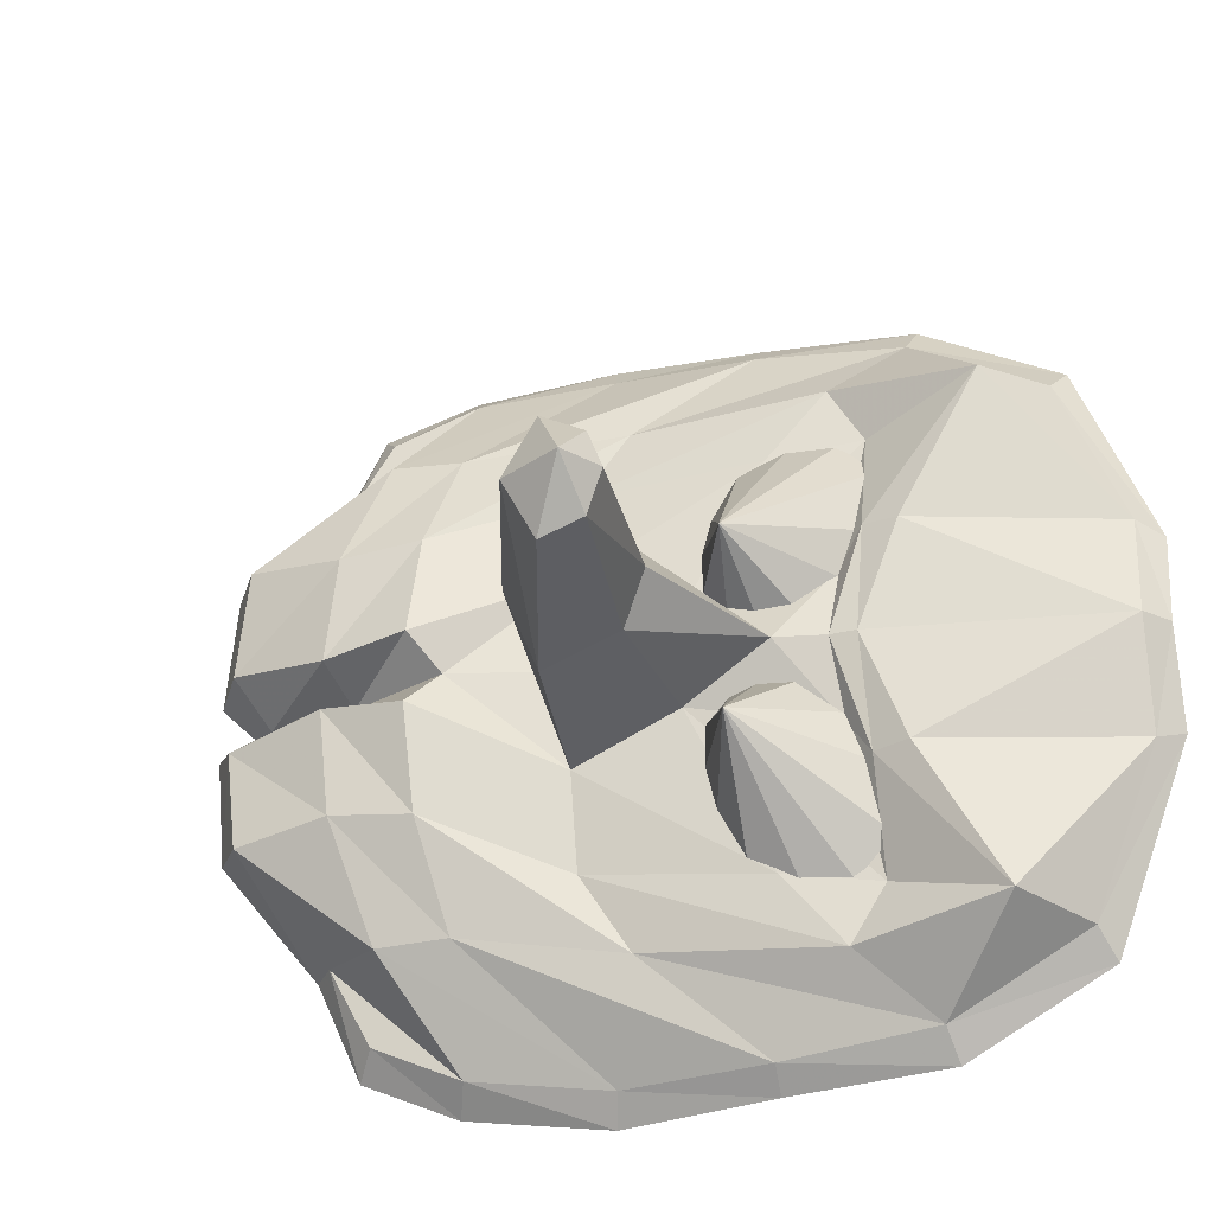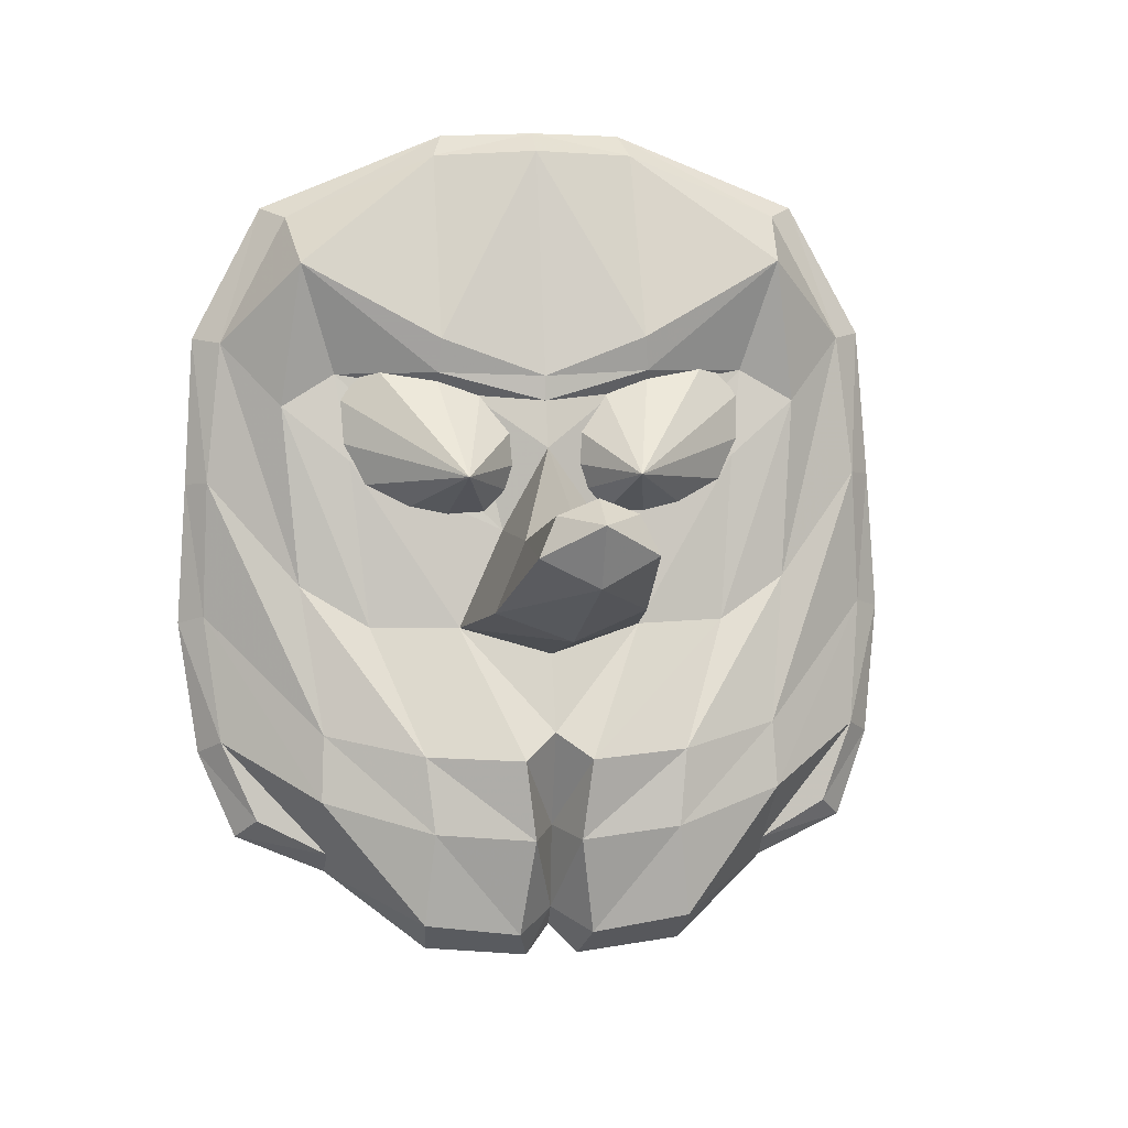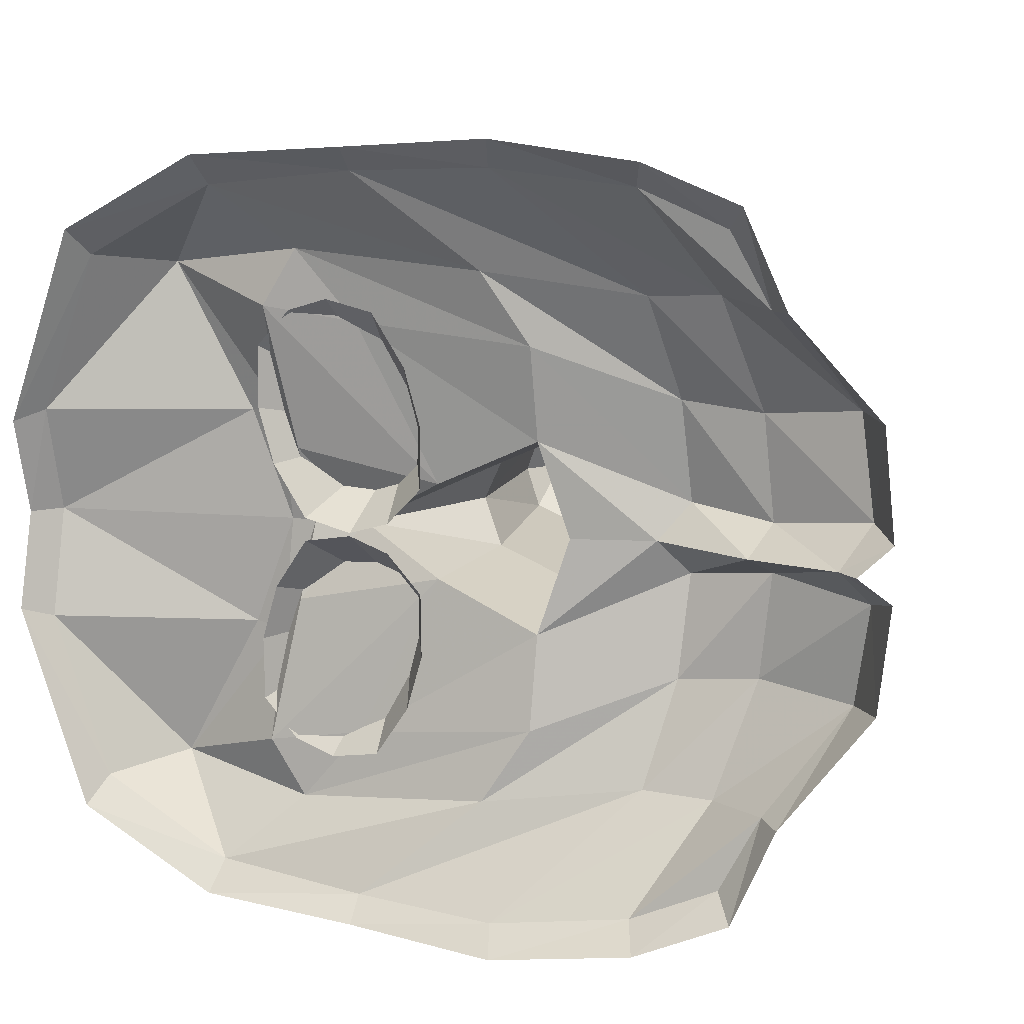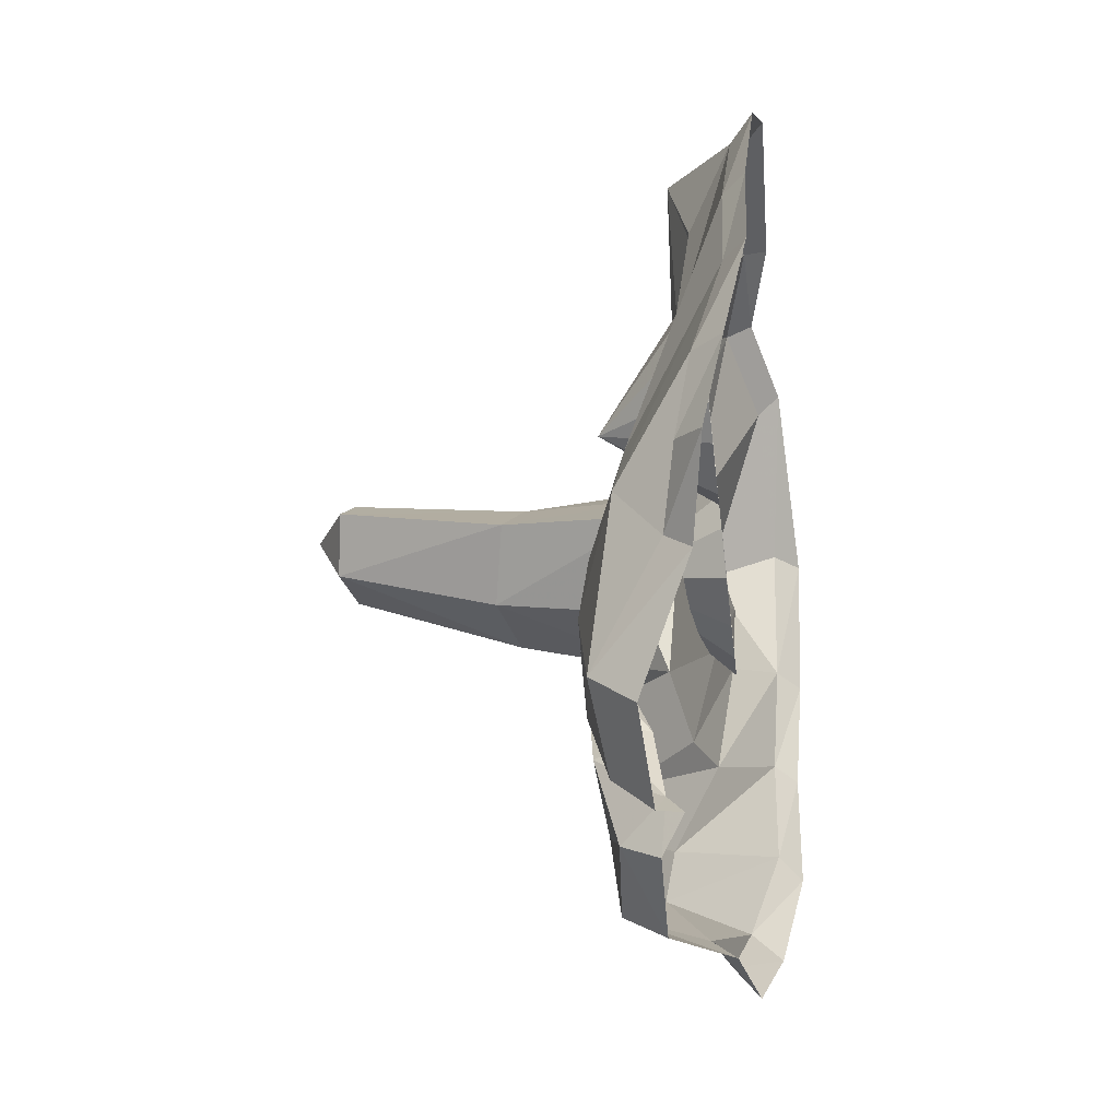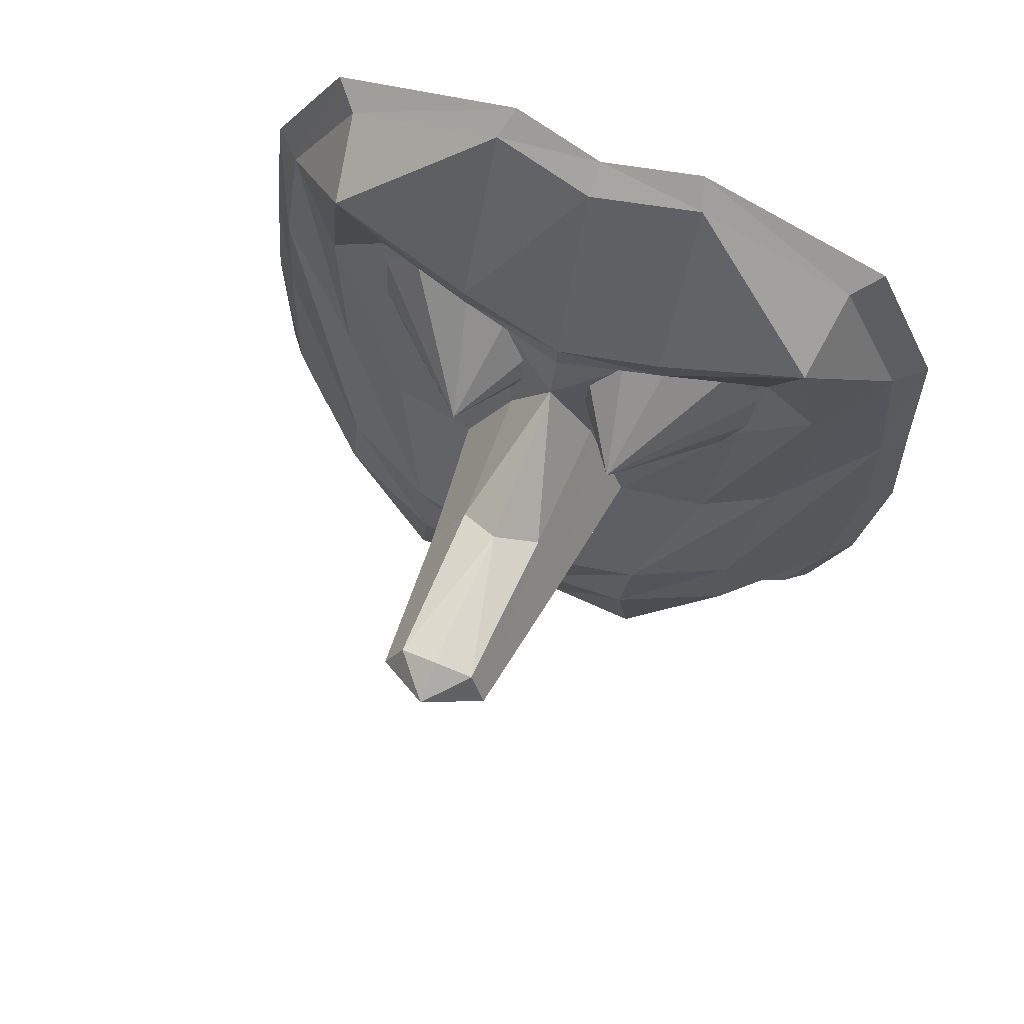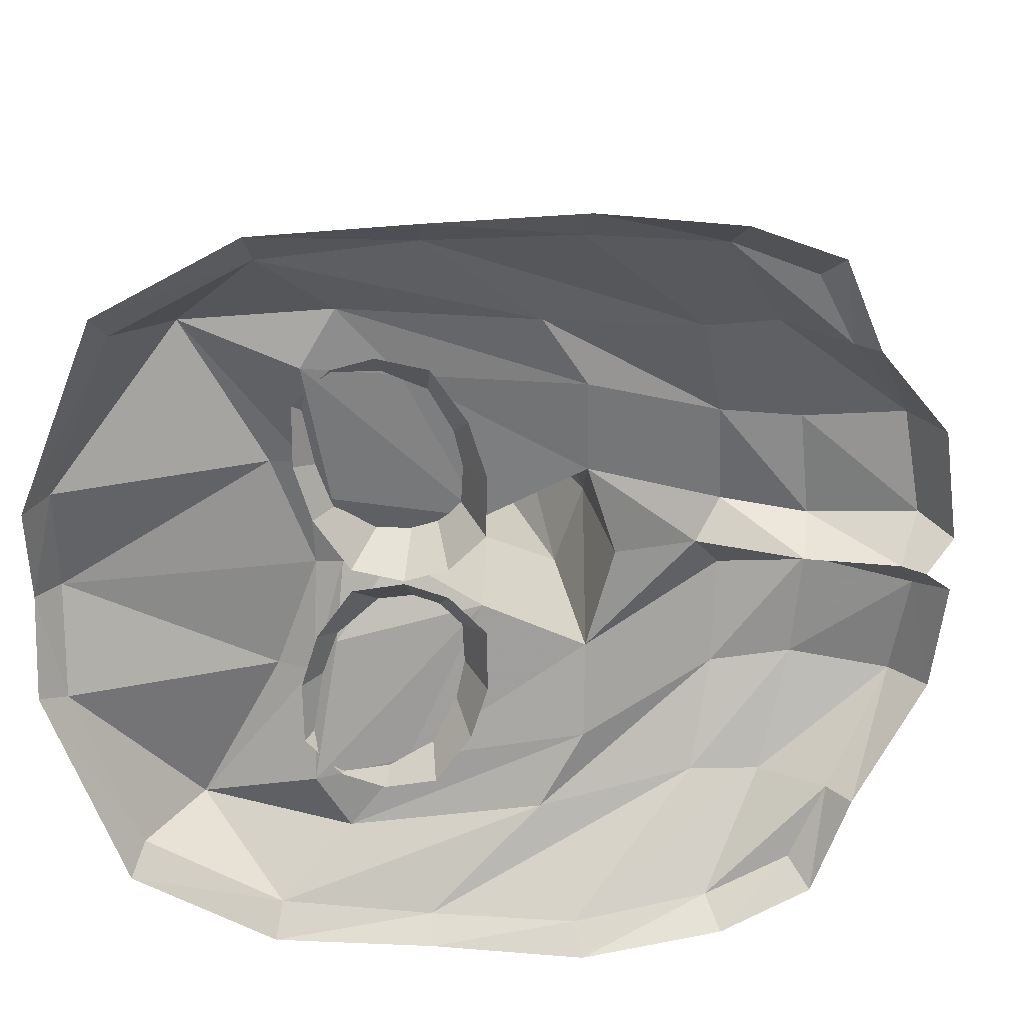
<metadata>
{"format":"obj","ext":"obj","renderer":"f3d","projection":"perspective","resolution":1024,"background":"white","views":[{"elev":-28.4,"azim":114.3,"up":"+Z"},{"elev":8.5,"azim":81.2,"up":"+Y"},{"elev":12.0,"azim":-62.2,"up":"+Z"},{"elev":-55.3,"azim":-173.0,"up":"+Y"},{"elev":71.5,"azim":112.2,"up":"+Y"},{"elev":25.0,"azim":-85.6,"up":"+Z"}]}
</metadata>
<code>
g enemy_Plane
v 7.741 -25.53 25.99
v 0.3869 33.27 8.956
v 9.218 -28.46 19.91
v 15.68 -33.5 11.77
v 14.97 -34.95 3.259
v 0.1645 27.77 22.28
v 1.126 16.67 28.3
v 2.374 4.293 29.72
v 2.924 -7.694 30.3
v 6.007 -18.64 29
v 12.73 -22.84 20.43
v 11.72 -17.08 20.14
v 7.481 -4.483 21.86
v 5.319 11.29 23.09
v 6.835 23.95 21.27
v 16.37 -25.17 10.84
v 15.41 -18.46 11.54
v 9.328 -8.006 15.85
v 6.702 6.554 17.26
v 4.608 14.04 18.37
v 16.71 -26.01 2.042
v 17.04 -18.77 2.96
v 10.67 -8 8
v 9.376 0.464 3.996
v 6.684 12.22 6.425
v 7.241 14.3 9.393
v 7.777 17.33 9.124
v 5.642 -27.41 27.93
v -1.779 35.05 8.105
v 7.158 -30.55 20.08
v 12.17 -36.58 11.44
v 11.83 -37.72 2.317
v -2.193 28.55 24.47
v -0.9873 16.98 30.76
v 0.3832 3.953 31.66
v 0.9772 -8.578 32.58
v 3.488 -20.03 31.07
v 37.52 2.004 4.788
v 36.66 5.193 3.292
v 21.67 1.179 3.644
v 23.15 -4.648 6.394
v 5.07 1.082 14.1
v 5.07 8.313 19.18
v 5.07 4.051 18.35
v 5.07 11.88 18.08
v 5.07 15 9.811
v 5.07 14.93 15
v 5.07 2.787 1.232
v 5.07 -0.3329 9.501
v 5.07 -0.2705 4.314
v 5.07 13.58 5.216
v 5.07 6.35 0.1348
v 5.07 10.61 0.9629
v 14.83 5.835 7.516
v 7.741 -25.53 -25.99
v 2.753 33.66 0
v 0.3869 33.27 -8.956
v 9.218 -28.46 -19.91
v 15.68 -33.5 -11.77
v 14.97 -34.95 -3.259
v 11.12 -33.57 0
v 0.1645 27.77 -22.28
v 1.126 16.67 -28.3
v 2.374 4.293 -29.72
v 2.924 -7.694 -30.3
v 6.007 -18.64 -29
v 12.73 -22.84 -20.43
v 11.72 -17.08 -20.14
v 7.481 -4.483 -21.86
v 5.319 11.29 -23.09
v 6.835 23.95 -21.27
v 16.37 -25.17 -10.84
v 15.41 -18.46 -11.54
v 9.328 -8.006 -15.85
v 6.702 6.554 -17.26
v 4.608 14.04 -18.37
v 16.71 -26.01 -2.042
v 17.04 -18.77 -2.96
v 10.67 -8 -8
v 9.376 0.464 -3.996
v 6.684 12.22 -6.425
v 7.241 14.3 -9.393
v 7.777 17.33 -9.124
v 11.86 -25.8 0
v 14.57 -16.84 0
v 11.98 -10.29 0
v 9.929 7.767 0
v 8.578 11.81 0
v 8.439 13.98 0
v 5.642 -27.41 -27.93
v 0.272 35.25 0
v -1.779 35.05 -8.105
v 7.158 -30.55 -20.08
v 12.17 -36.58 -11.44
v 11.83 -37.72 -2.317
v 9.781 -35.51 0
v -2.193 28.55 -24.47
v -0.9873 16.98 -30.76
v 0.3832 3.953 -31.66
v 0.9772 -8.578 -32.58
v 3.488 -20.03 -31.07
v 37.52 2.004 -4.788
v 36.66 5.193 -3.292
v 38.28 -0.4066 0
v 36.94 6.536 0
v 21.67 1.179 -3.644
v 23.44 3.693 0
v 24.43 -6.999 0
v 23.15 -4.648 -6.394
v 40.38 4.862 0
v 5.07 1.082 -14.1
v 5.07 8.313 -19.18
v 5.07 4.051 -18.35
v 5.07 11.88 -18.08
v 5.07 15 -9.811
v 5.07 14.93 -15
v 5.07 2.787 -1.232
v 5.07 -0.3329 -9.501
v 5.07 -0.2705 -4.314
v 5.07 13.58 -5.216
v 5.07 6.35 -0.1348
v 5.07 10.61 -0.9629
v 14.83 5.835 -7.516
f 10 1 3 11
f 11 3 4 16
f 16 4 5 21
f 21 5 61 84
f 56 2 27
f 26 89 27
f 26 25 88 89
f 25 24 87 88
f 107 40 39 105
f 23 22 85 86
f 22 21 84 85
f 20 19 24 25
f 19 18 23 24
f 18 17 22 23
f 17 16 21 22
f 15 14 20
f 14 13 18 19
f 13 12 17 18
f 12 11 16 17
f 14 15 7
f 7 8 13 14
f 8 9 12 13
f 9 10 11 12
f 1 10 37 28
f 7 6 33 34
f 2 56 91 29
f 8 7 34 35
f 9 8 35 36
f 10 9 36 37
f 3 1 28 30
f 6 2 29 33
f 4 3 30 31
f 2 15 27
f 5 4 31 32
f 20 26 15
f 25 26 20
f 61 5 32 96
f 105 39 110
f 41 108 104 38
f 40 41 38 39
f 24 23 41 40
f 23 86 108 41
f 87 24 40 107
f 104 110 38
f 39 38 110
f 27 89 56
f 19 20 14
f 26 27 15
f 54 51 46
f 54 45 43
f 48 52 54
f 54 49 50
f 54 50 48
f 51 54 53
f 53 54 52
f 42 54 44
f 44 54 43
f 54 46 47
f 54 47 45
f 49 54 42
f 6 15 2
f 7 15 6
f 66 67 58 55
f 67 72 59 58
f 72 77 60 59
f 77 84 61 60
f 56 83 57
f 82 83 89
f 82 89 88 81
f 81 88 87 80
f 107 105 103 106
f 79 86 85 78
f 78 85 84 77
f 76 81 80 75
f 75 80 79 74
f 74 79 78 73
f 73 78 77 72
f 71 76 70
f 70 75 74 69
f 69 74 73 68
f 68 73 72 67
f 70 63 71
f 63 70 69 64
f 64 69 68 65
f 65 68 67 66
f 55 90 101 66
f 63 98 97 62
f 57 92 91 56
f 64 99 98 63
f 65 100 99 64
f 66 101 100 65
f 58 93 90 55
f 62 97 92 57
f 59 94 93 58
f 57 83 71
f 60 95 94 59
f 76 71 82
f 81 76 82
f 61 96 95 60
f 105 110 103
f 109 102 104 108
f 106 103 102 109
f 80 106 109 79
f 79 109 108 86
f 87 107 106 80
f 104 102 110
f 103 110 102
f 83 56 89
f 75 70 76
f 82 71 83
f 123 115 120
f 123 112 114
f 117 123 121
f 123 119 118
f 123 117 119
f 120 122 123
f 122 121 123
f 111 113 123
f 113 112 123
f 123 116 115
f 123 114 116
f 118 111 123
f 62 57 71
f 63 62 71

</code>
